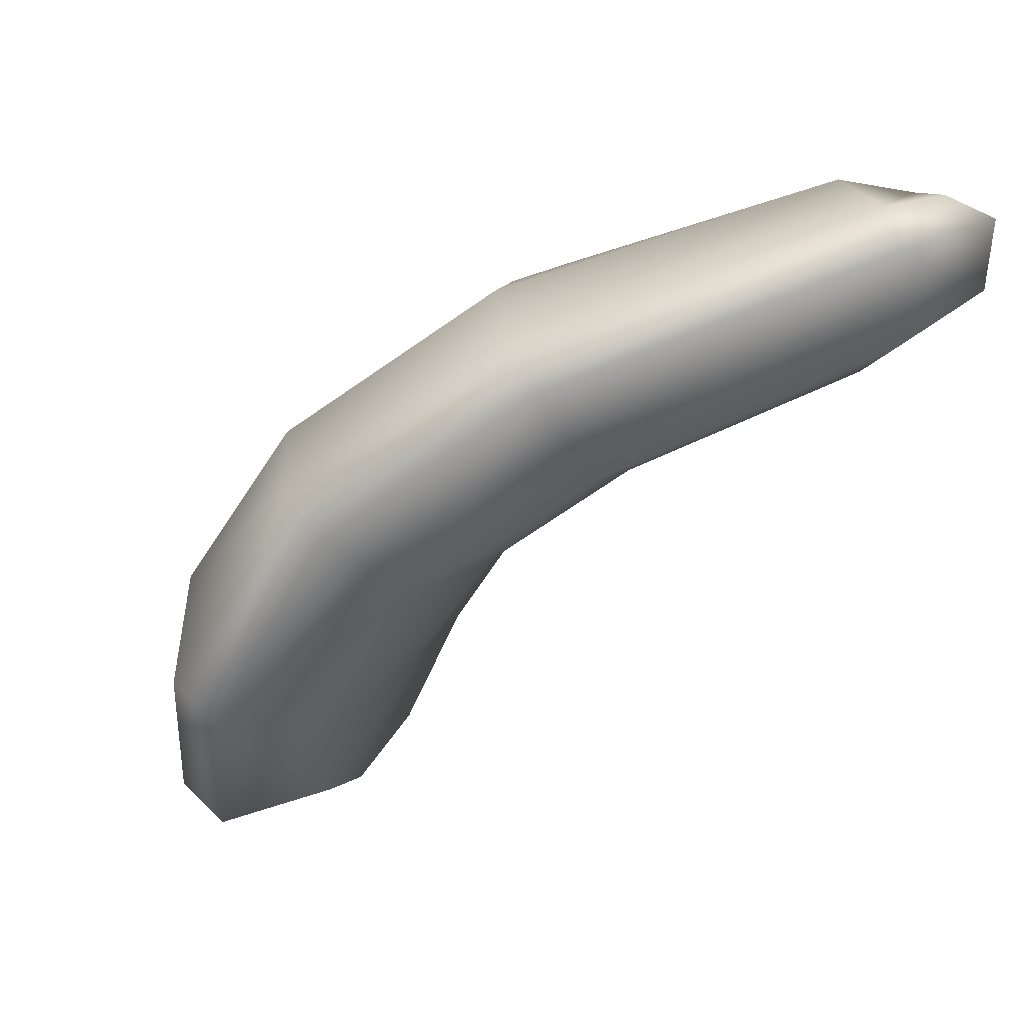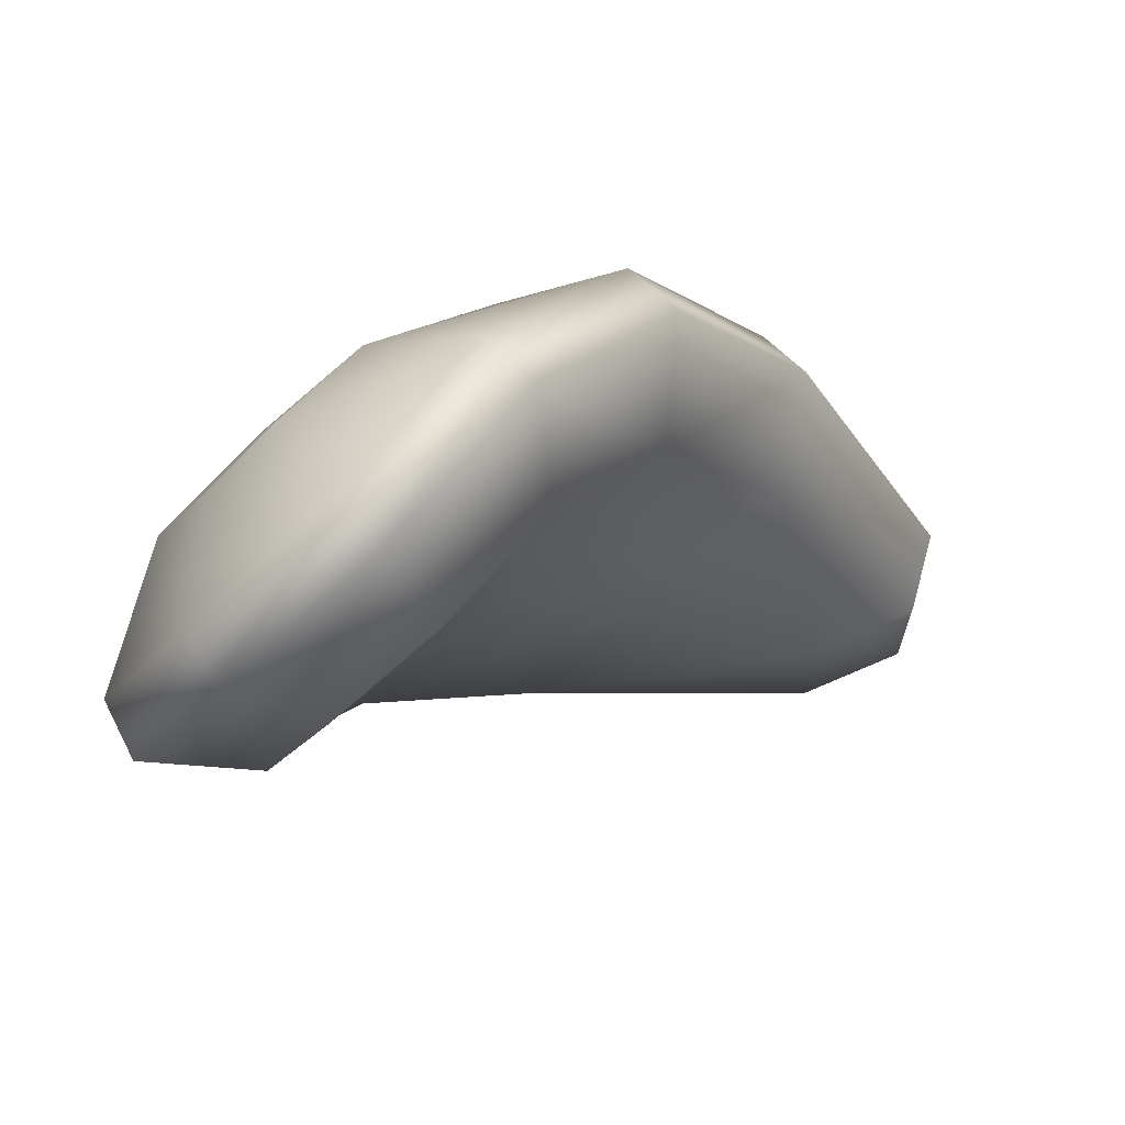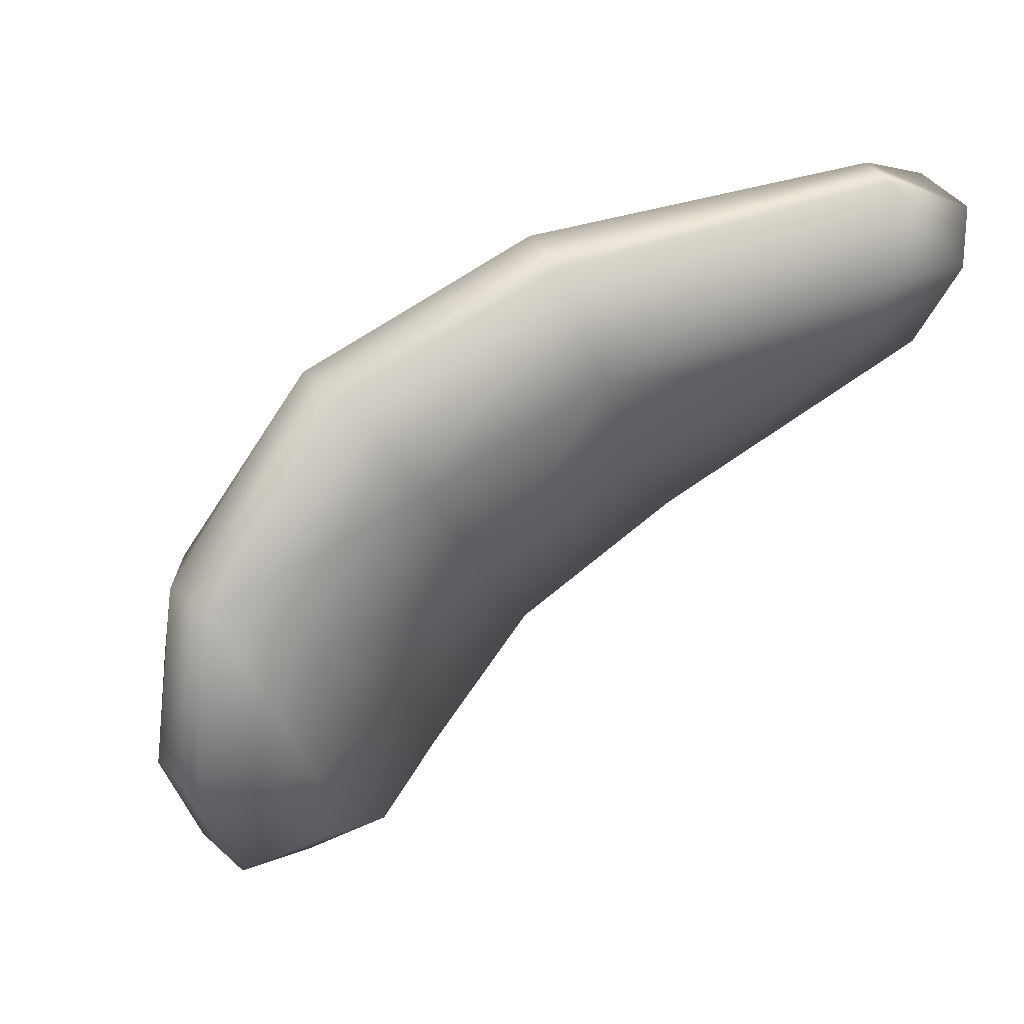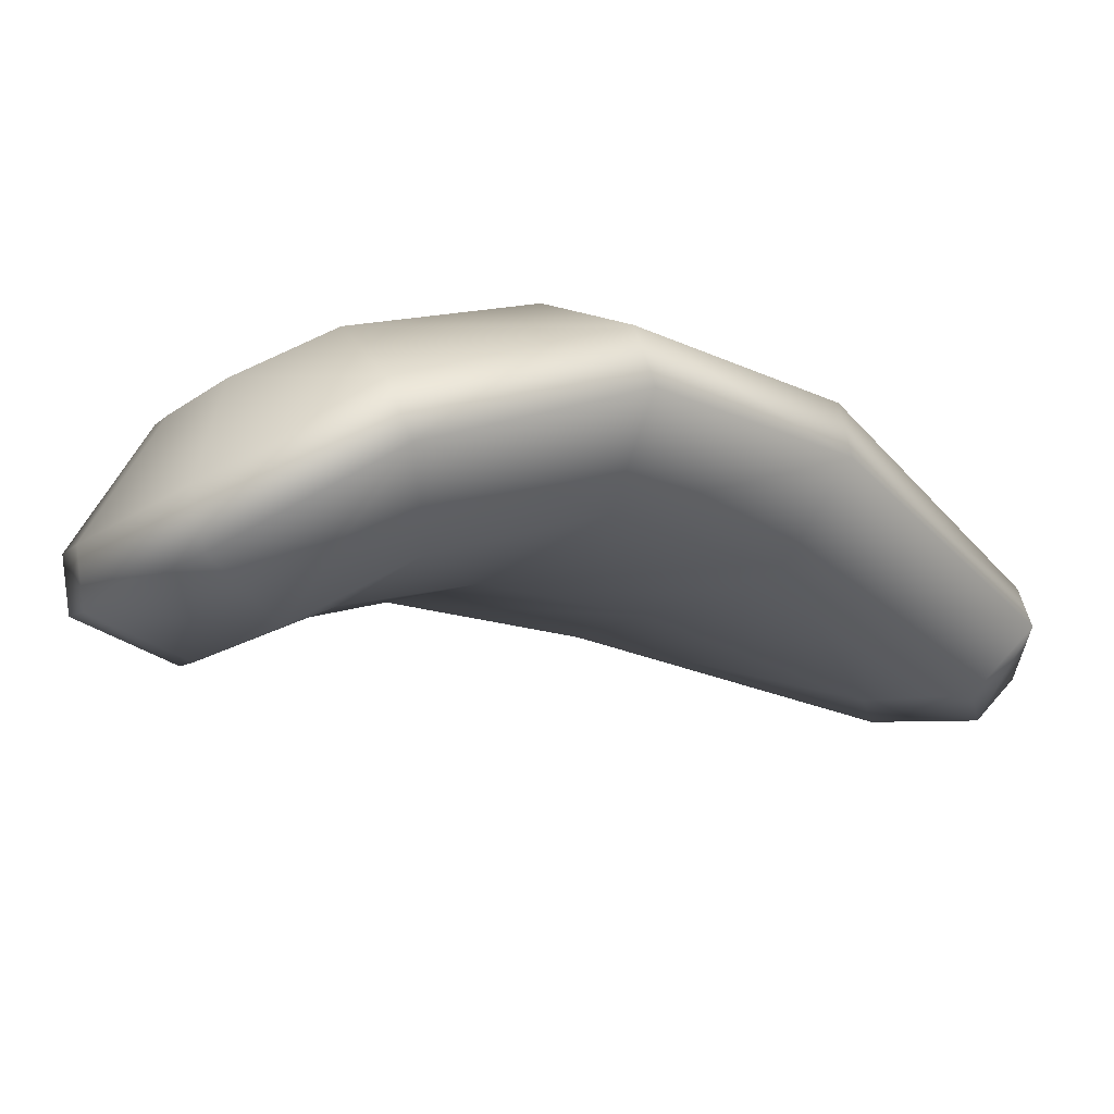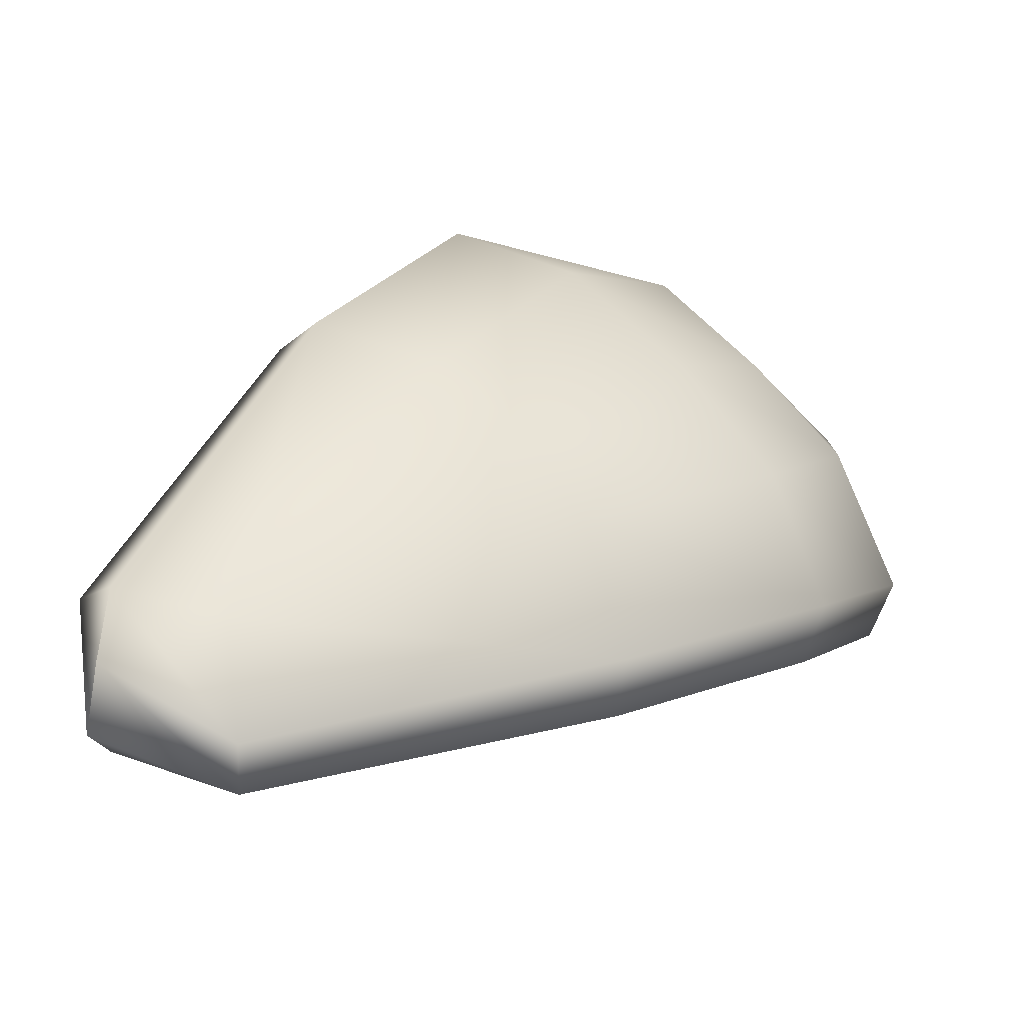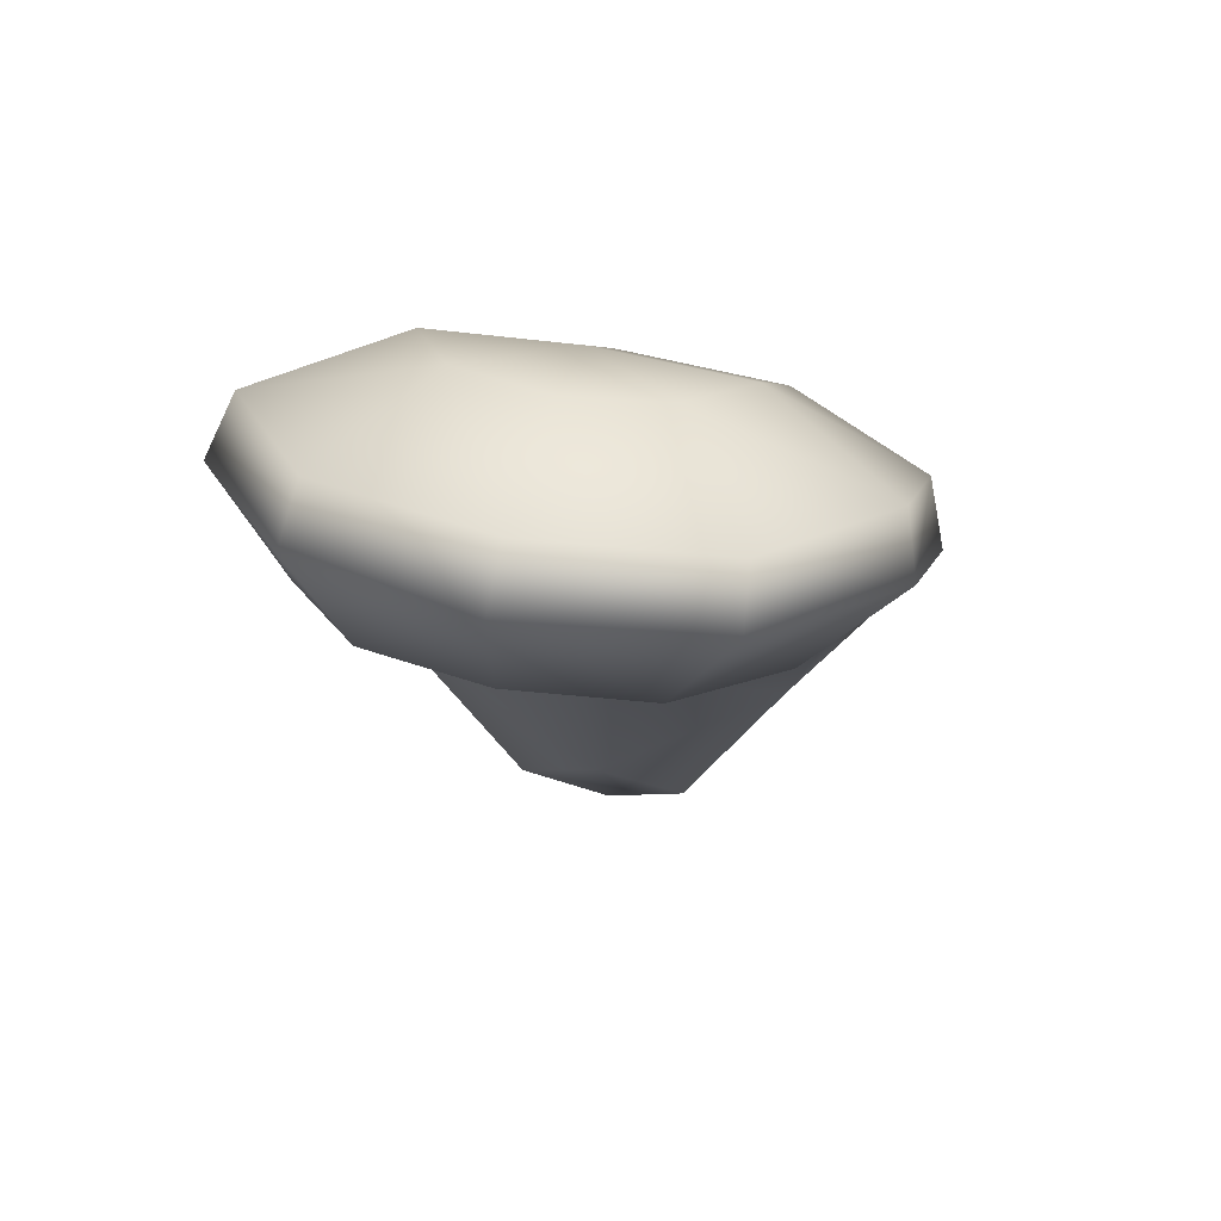
<metadata>
{"format":"obj","ext":"obj","renderer":"f3d","projection":"perspective","resolution":1024,"background":"white","views":[{"elev":1.7,"azim":57.8,"up":"+Y"},{"elev":35.3,"azim":-4.8,"up":"+Z"},{"elev":-29.6,"azim":53.3,"up":"+Y"},{"elev":47.3,"azim":24.2,"up":"+Z"},{"elev":-16.4,"azim":174.0,"up":"+Z"},{"elev":-45.7,"azim":-52.3,"up":"+Y"}]}
</metadata>
<code>
g vines19
v -0.277 0.04825 -0.1655
v -0.1662 0.1702 -0.2627
v -0.2837 0.2142 -0.259
v -0.07319 0.3165 -0.3253
v -0.1624 0.4059 -0.3359
v 0.1074 0.415 -0.4007
v 0.05169 0.5257 -0.4217
v 0.4108 0.612 -0.519
v 0.4213 0.5129 -0.4988
v 0.5318 0.5376 -0.4681
v 0.5494 0.6086 -0.4666
v 0.5348 0.6142 -0.3287
v 0.5428 0.6297 -0.4039
v 0.5494 0.6086 -0.4666
v 0.5653 0.5703 -0.33
v 0.3851 0.4313 -0.02317
v 0.3502 0.4872 -0.01364
v 0.1938 0.3358 0.1556
v 0.2363 0.2879 0.1358
v 0.09194 0.09316 0.1842
v 0.04844 0.1333 0.2096
v 0.5653 0.5703 -0.33
v 0.5494 0.6086 -0.4666
v 0.5318 0.5376 -0.4681
v 0.5308 0.4843 -0.3664
v 0.3499 0.3447 -0.1117
v 0.3851 0.4313 -0.02317
v 0.4217 0.4572 -0.3986
v 0.4213 0.5129 -0.4988
v 0.1074 0.415 -0.4007
v 0.2107 0.3534 -0.2535
v -0.07319 0.3165 -0.3253
v 0.2194 0.23 0.01968
v 0.2363 0.2879 0.1358
v 0.09194 0.09316 0.1842
v 0.06973 0.2542 -0.1681
v 0.1042 0.08525 0.05771
v -0.02271 0.1342 -0.1209
v -0.1662 0.1702 -0.2627
v -6.139e-06 6.139e-06 6.139e-06
v -0.04721 -0.03362 0.1089
v -0.1865 -0.03827 -0.02702
v -0.1591 0.05451 -0.1904
v -0.277 0.04825 -0.1655
v -0.09846 -0.004996 -0.09151
v 0.4108 0.612 -0.519
v 0.4126 0.648 -0.4796
v 0.04827 0.573 -0.3762
v 0.05169 0.5257 -0.4217
v -0.1624 0.4059 -0.3359
v -0.177 0.4454 -0.2854
v -0.3044 0.2484 -0.2086
v -0.2837 0.2142 -0.259
v -0.3009 0.08624 -0.1236
v -0.277 0.04825 -0.1655
v 0.4108 0.612 -0.519
v 0.5494 0.6086 -0.4666
v 0.5428 0.6297 -0.4039
v 0.4126 0.648 -0.4796
v 0.09194 0.09316 0.1842
v -0.04721 -0.03362 0.1089
v -0.07997 0.007928 0.1406
v 0.04844 0.1333 0.2096
v -0.07997 0.007928 0.1406
v -0.04721 -0.03362 0.1089
v -0.1865 -0.03827 -0.02702
v -0.2132 0.003893 0.009714
v -0.277 0.04825 -0.1655
v -0.3009 0.08624 -0.1236
v -0.1314 0.1586 0.1165
v 0.04844 0.1333 0.2096
v -0.2492 0.1983 -0.02599
v -0.3044 0.2484 -0.2086
v -0.2355 0.2953 -0.0741
v -0.149 0.273 0.03662
v -0.1997 0.1537 0.04646
v -0.05405 0.2376 0.1431
v 0.1938 0.3358 0.1556
v 0.07472 0.3946 0.09044
v 0.5348 0.6142 -0.3287
v 0.4126 0.648 -0.4796
v 0.5428 0.6297 -0.4039
v 0.427 0.6534 -0.364
v 0.3502 0.4872 -0.01364
v 0.04827 0.573 -0.3762
v 0.2285 0.5397 -0.07128
v 0.1938 0.3358 0.1556
v 0.07472 0.3946 0.09044
v 0.09015 0.5809 -0.2417
v -0.177 0.4454 -0.2854
v 0.1443 0.5574 -0.1467
v -0.1258 0.4541 -0.1498
v -0.3044 0.2484 -0.2086
v -0.2355 0.2953 -0.0741
v -0.03739 0.4228 -0.02192
v -0.149 0.273 0.03662
v -0.05405 0.2376 0.1431
g vines19_0
f 3 2 1
f 4 2 3
f 5 4 3
f 4 5 6
f 5 7 6
f 7 8 6
f 8 9 6
f 10 9 8
f 11 10 8
f 14 13 12
f 15 14 12
f 16 15 12
f 17 16 12
f 16 17 18
f 19 16 18
f 19 18 20
f 18 21 20
f 24 23 22
f 25 24 22
f 26 25 22
f 27 26 22
f 24 25 28
f 25 26 28
f 29 24 28
f 30 29 28
f 31 30 28
f 26 31 28
f 32 30 31
f 26 27 33
f 27 34 33
f 34 35 33
f 36 31 26
f 36 32 31
f 33 36 26
f 35 37 33
f 33 37 36
f 36 38 32
f 37 38 36
f 38 39 32
f 37 35 40
f 38 37 40
f 35 41 40
f 41 42 40
f 39 38 43
f 39 43 44
f 44 43 42
f 45 38 40
f 42 45 40
f 38 45 43
f 43 45 42
f 48 47 46
f 49 48 46
f 48 49 50
f 51 48 50
f 52 51 50
f 53 52 50
f 52 53 54
f 53 55 54
f 58 57 56
f 59 58 56
f 62 61 60
f 63 62 60
f 66 65 64
f 67 66 64
f 68 66 67
f 69 68 67
f 67 64 70
f 64 71 70
f 69 67 72
f 73 69 72
f 74 73 72
f 75 74 72
f 67 76 72
f 76 75 72
f 76 67 70
f 75 76 70
f 77 75 70
f 71 77 70
f 77 71 78
f 79 77 78
f 82 81 80
f 81 83 80
f 80 83 84
f 83 81 85
f 83 86 84
f 87 84 86
f 88 87 86
f 89 83 85
f 85 90 89
f 86 83 91
f 88 86 91
f 83 89 91
f 90 92 89
f 90 93 92
f 93 94 92
f 95 91 89
f 92 95 89
f 92 94 95
f 95 88 91
f 94 96 95
f 95 96 88
f 96 97 88

</code>
